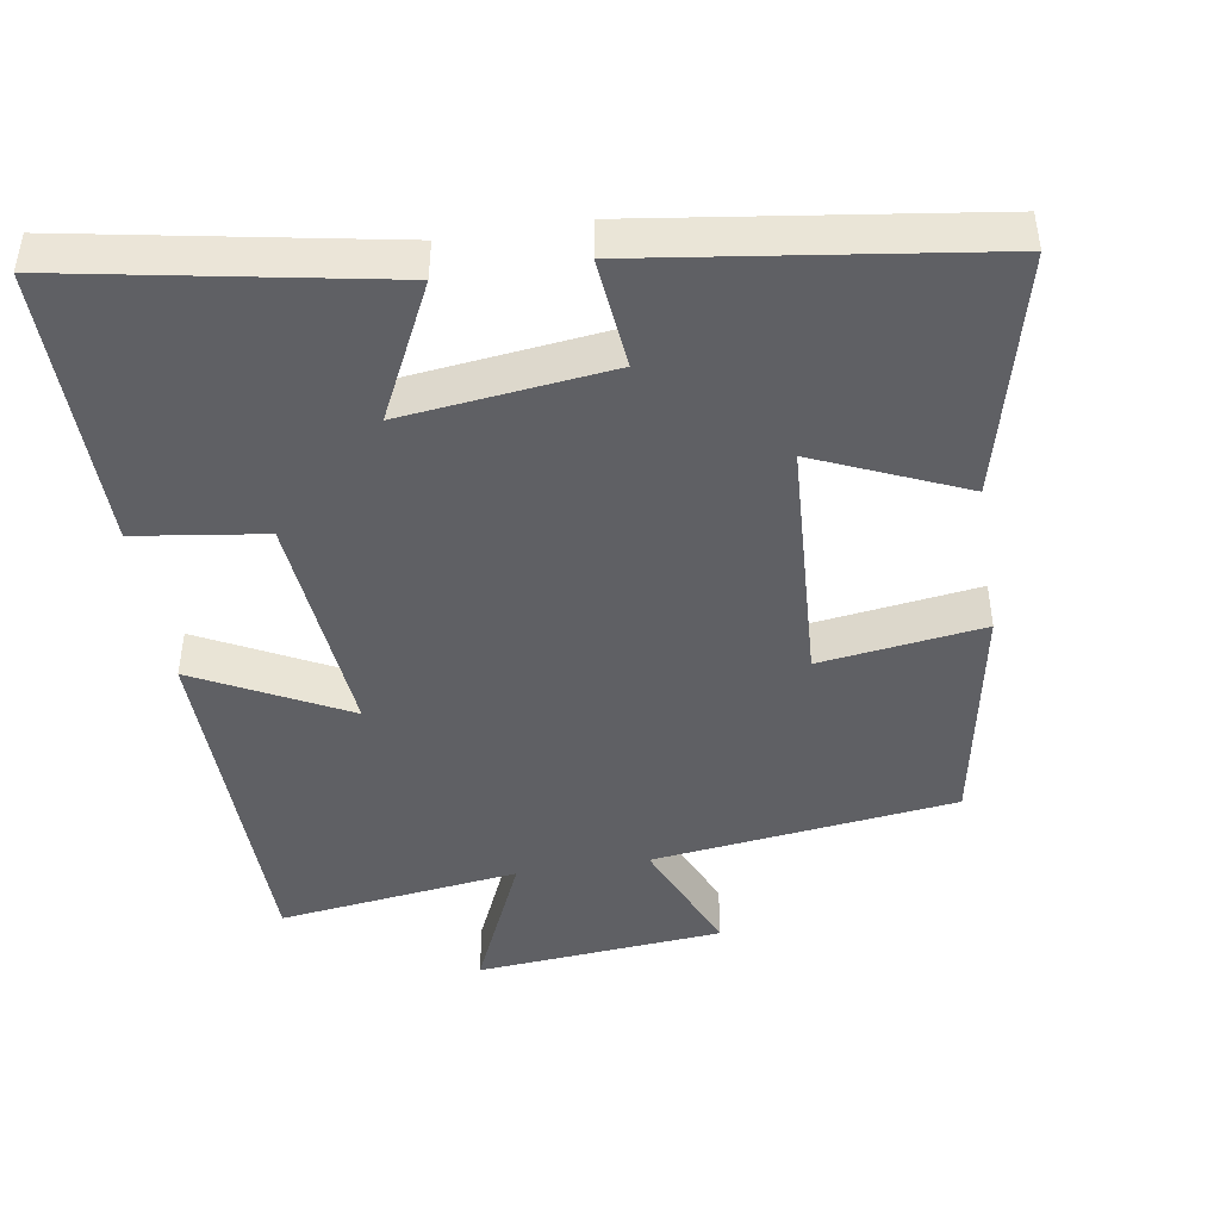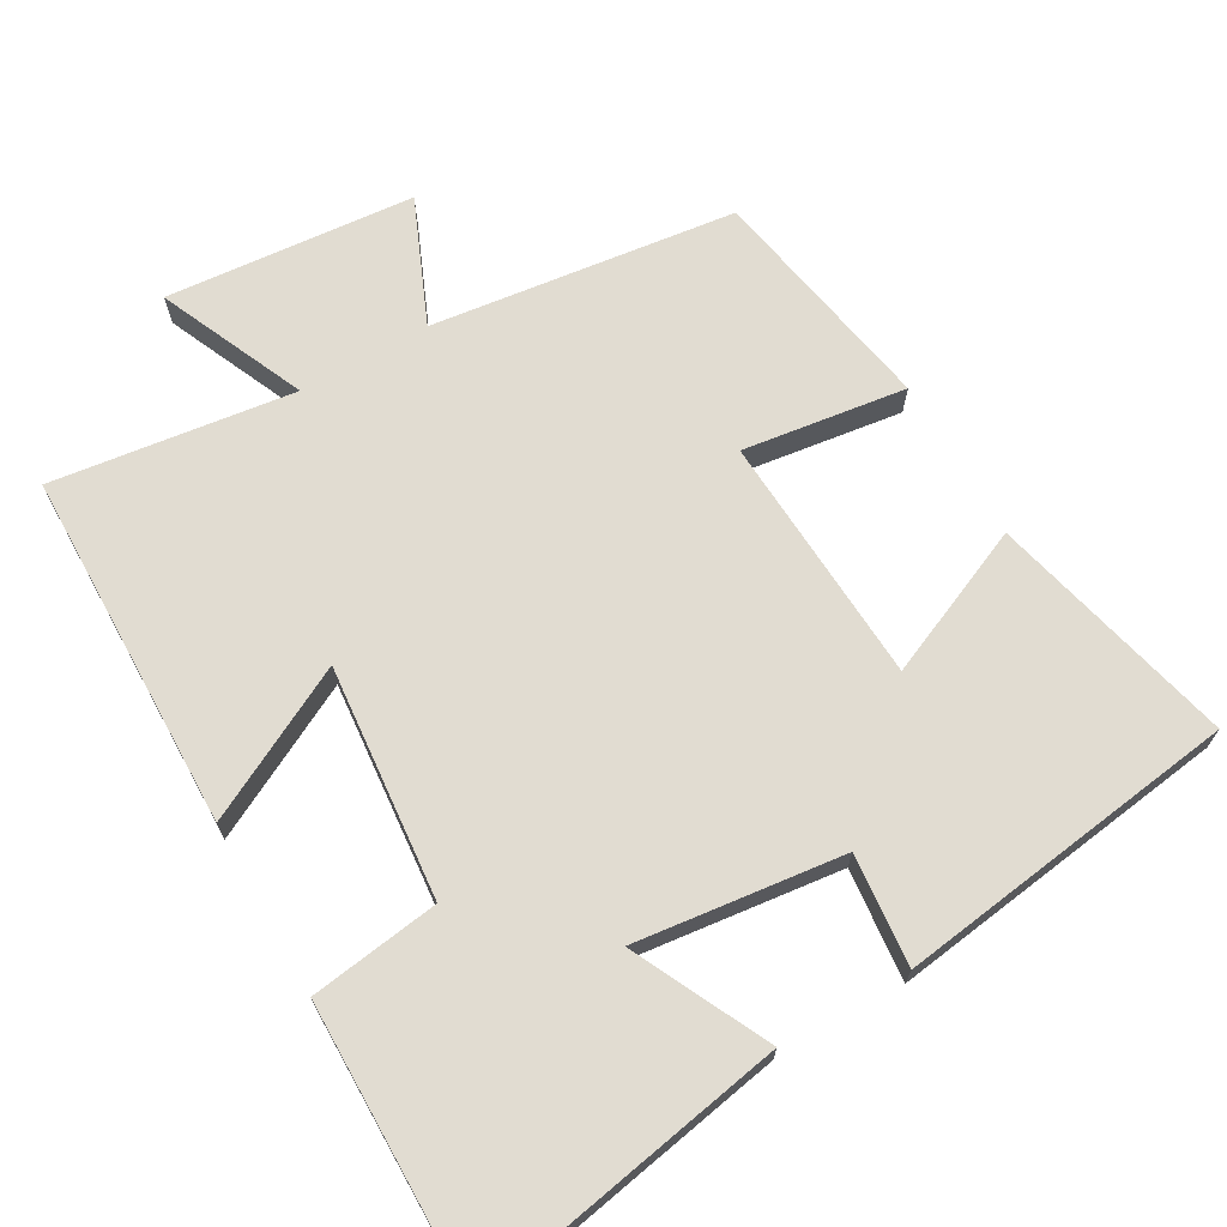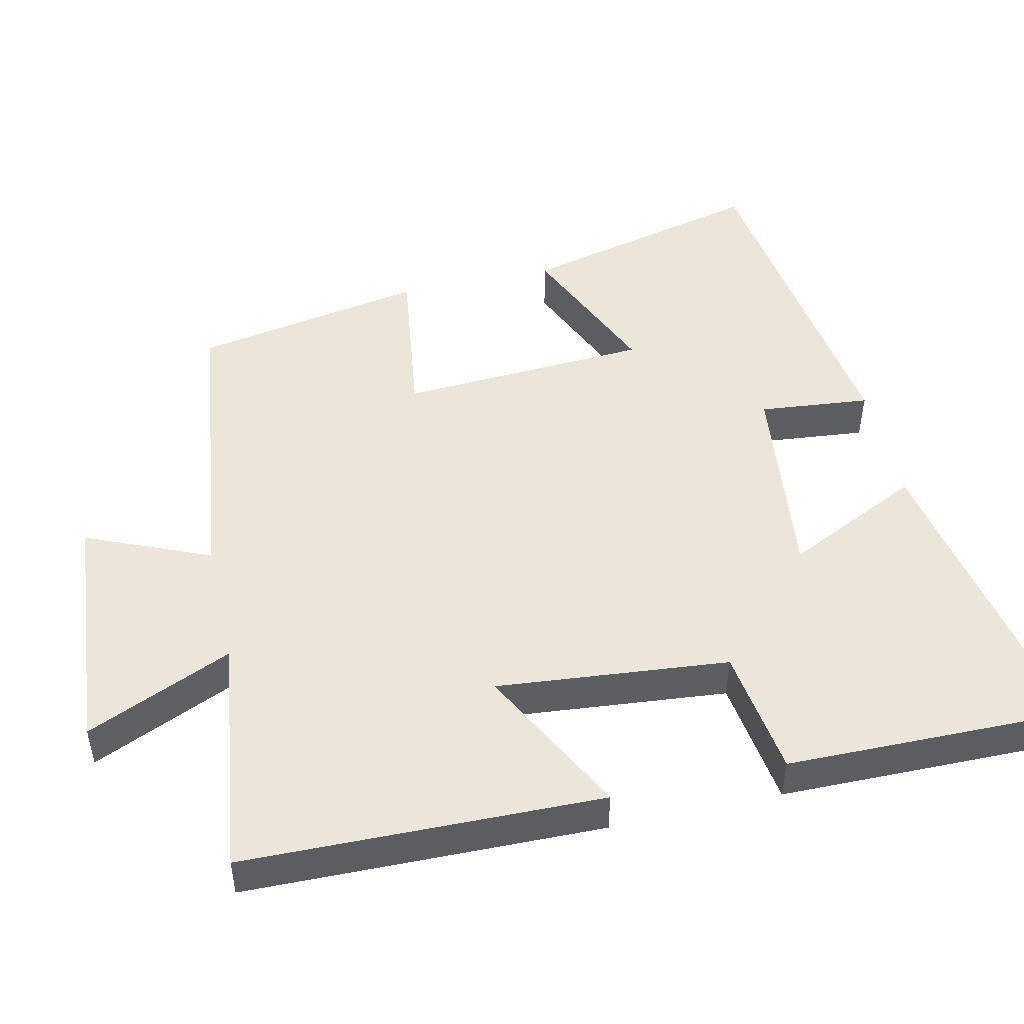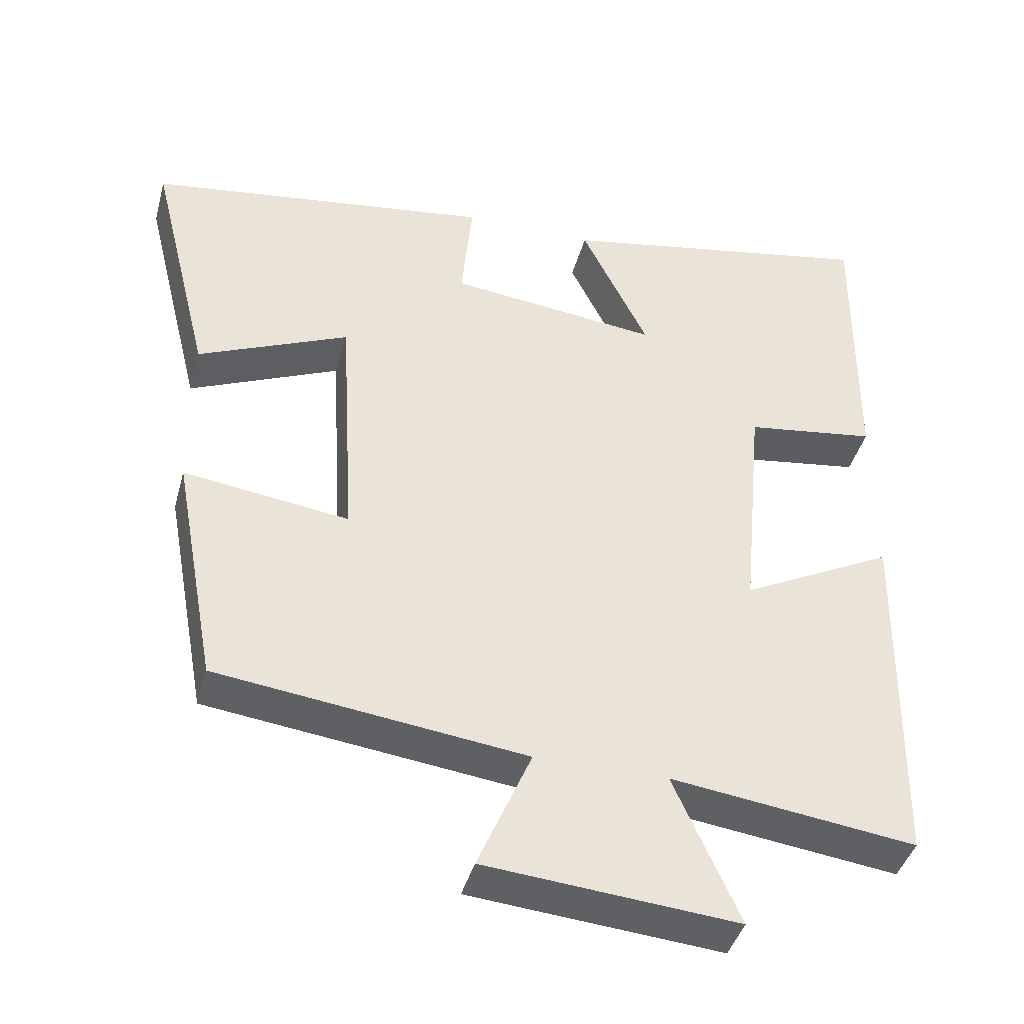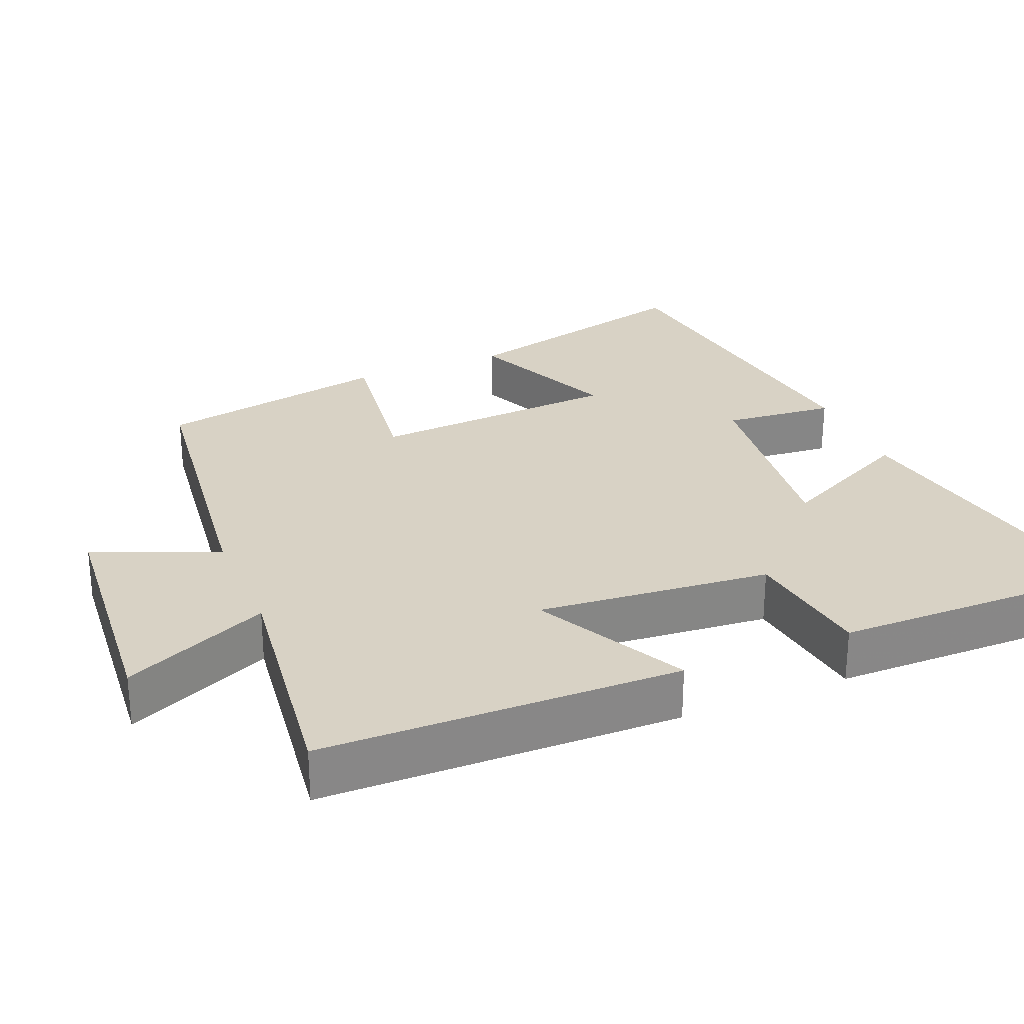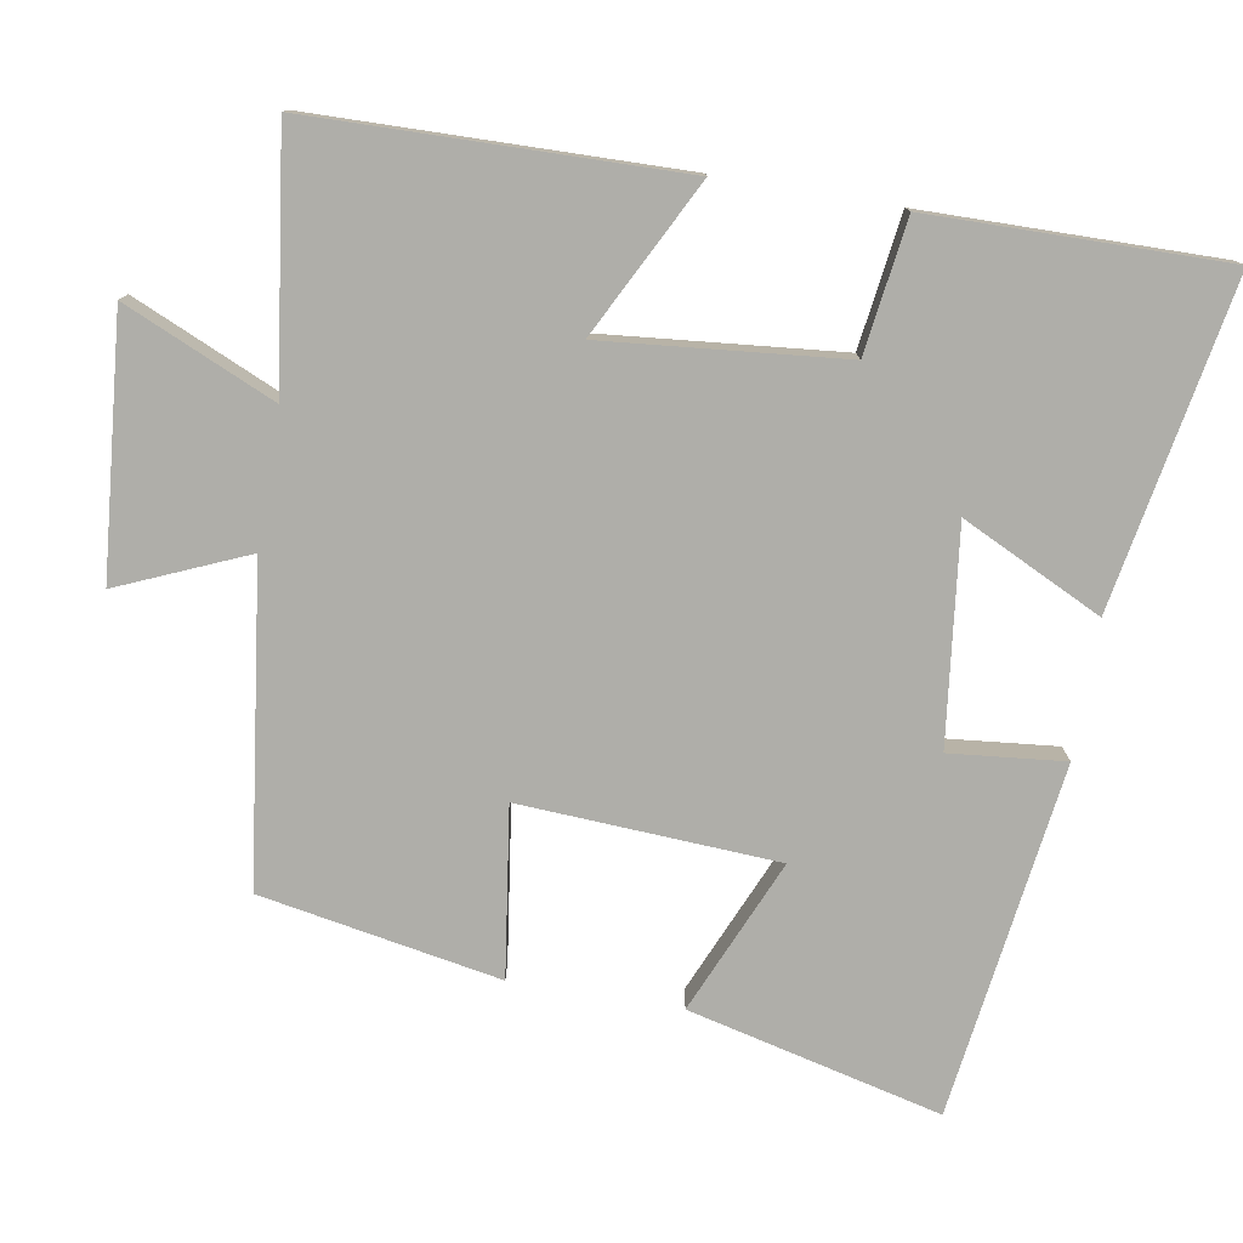
<metadata>
{"format":"obj","ext":"obj","renderer":"f3d","projection":"perspective","resolution":1024,"background":"white","views":[{"elev":-44.9,"azim":9.1,"up":"+Y"},{"elev":69.1,"azim":-29.8,"up":"+Y"},{"elev":48.3,"azim":-102.7,"up":"+Y"},{"elev":-41.8,"azim":165.0,"up":"+Z"},{"elev":27.7,"azim":-112.7,"up":"+Y"},{"elev":-77.5,"azim":-99.6,"up":"+Y"}]}
</metadata>
<code>
v 0.441 0.07 -0.447
v 0.022 0.07 -0.5
v 0.095 0.07 -0.671
v -0.247 0.07 -0.701
v -0.158 0.07 -0.5
v -0.491 0.07 -0.544
v -0.5 0.07 -0.052
v -0.292 0.07 -0.159
v -0.322 0.07 0.161
v -0.5 0.07 0.186
v -0.504 0.07 0.58
v -0.068 0.07 0.5
v -0.159 0.07 0.313
v 0.127 0.07 0.347
v 0.112 0.07 0.5
v 0.583 0.07 0.435
v 0.5 0.07 0.097
v 0.295 0.07 0.186
v 0.275 0.07 -0.158
v 0.5 0.07 -0.127
v 0.441 0 -0.447
v 0.022 0 -0.5
v 0.095 0 -0.671
v -0.247 0 -0.701
v -0.158 0 -0.5
v -0.491 0 -0.544
v -0.5 0 -0.052
v -0.292 0 -0.159
v -0.322 0 0.161
v -0.5 0 0.186
v -0.504 0 0.58
v -0.068 0 0.5
v -0.159 0 0.313
v 0.127 0 0.347
v 0.112 0 0.5
v 0.583 0 0.435
v 0.5 0 0.097
v 0.295 0 0.186
v 0.275 0 -0.158
v 0.5 0 -0.127
f 19 20 1 2
f 18 19 2
f 15 16 17 18
f 14 15 18
f 13 14 18 2
f 10 11 12 13
f 9 10 13
f 8 9 13 2
f 5 6 7 8
f 5 8 2 3
f 3 4 5
f 22 21 40 39
f 22 39 38
f 38 37 36 35
f 38 35 34
f 22 38 34 33
f 33 32 31 30
f 33 30 29
f 22 33 29 28
f 28 27 26 25
f 23 22 28 25
f 25 24 23
f 1 21 22 2
f 2 22 23 3
f 3 23 24 4
f 4 24 25 5
f 5 25 26 6
f 6 26 27 7
f 7 27 28 8
f 8 28 29 9
f 9 29 30 10
f 10 30 31 11
f 11 31 32 12
f 12 32 33 13
f 13 33 34 14
f 14 34 35 15
f 15 35 36 16
f 16 36 37 17
f 17 37 38 18
f 18 38 39 19
f 19 39 40 20
f 20 40 21 1

</code>
